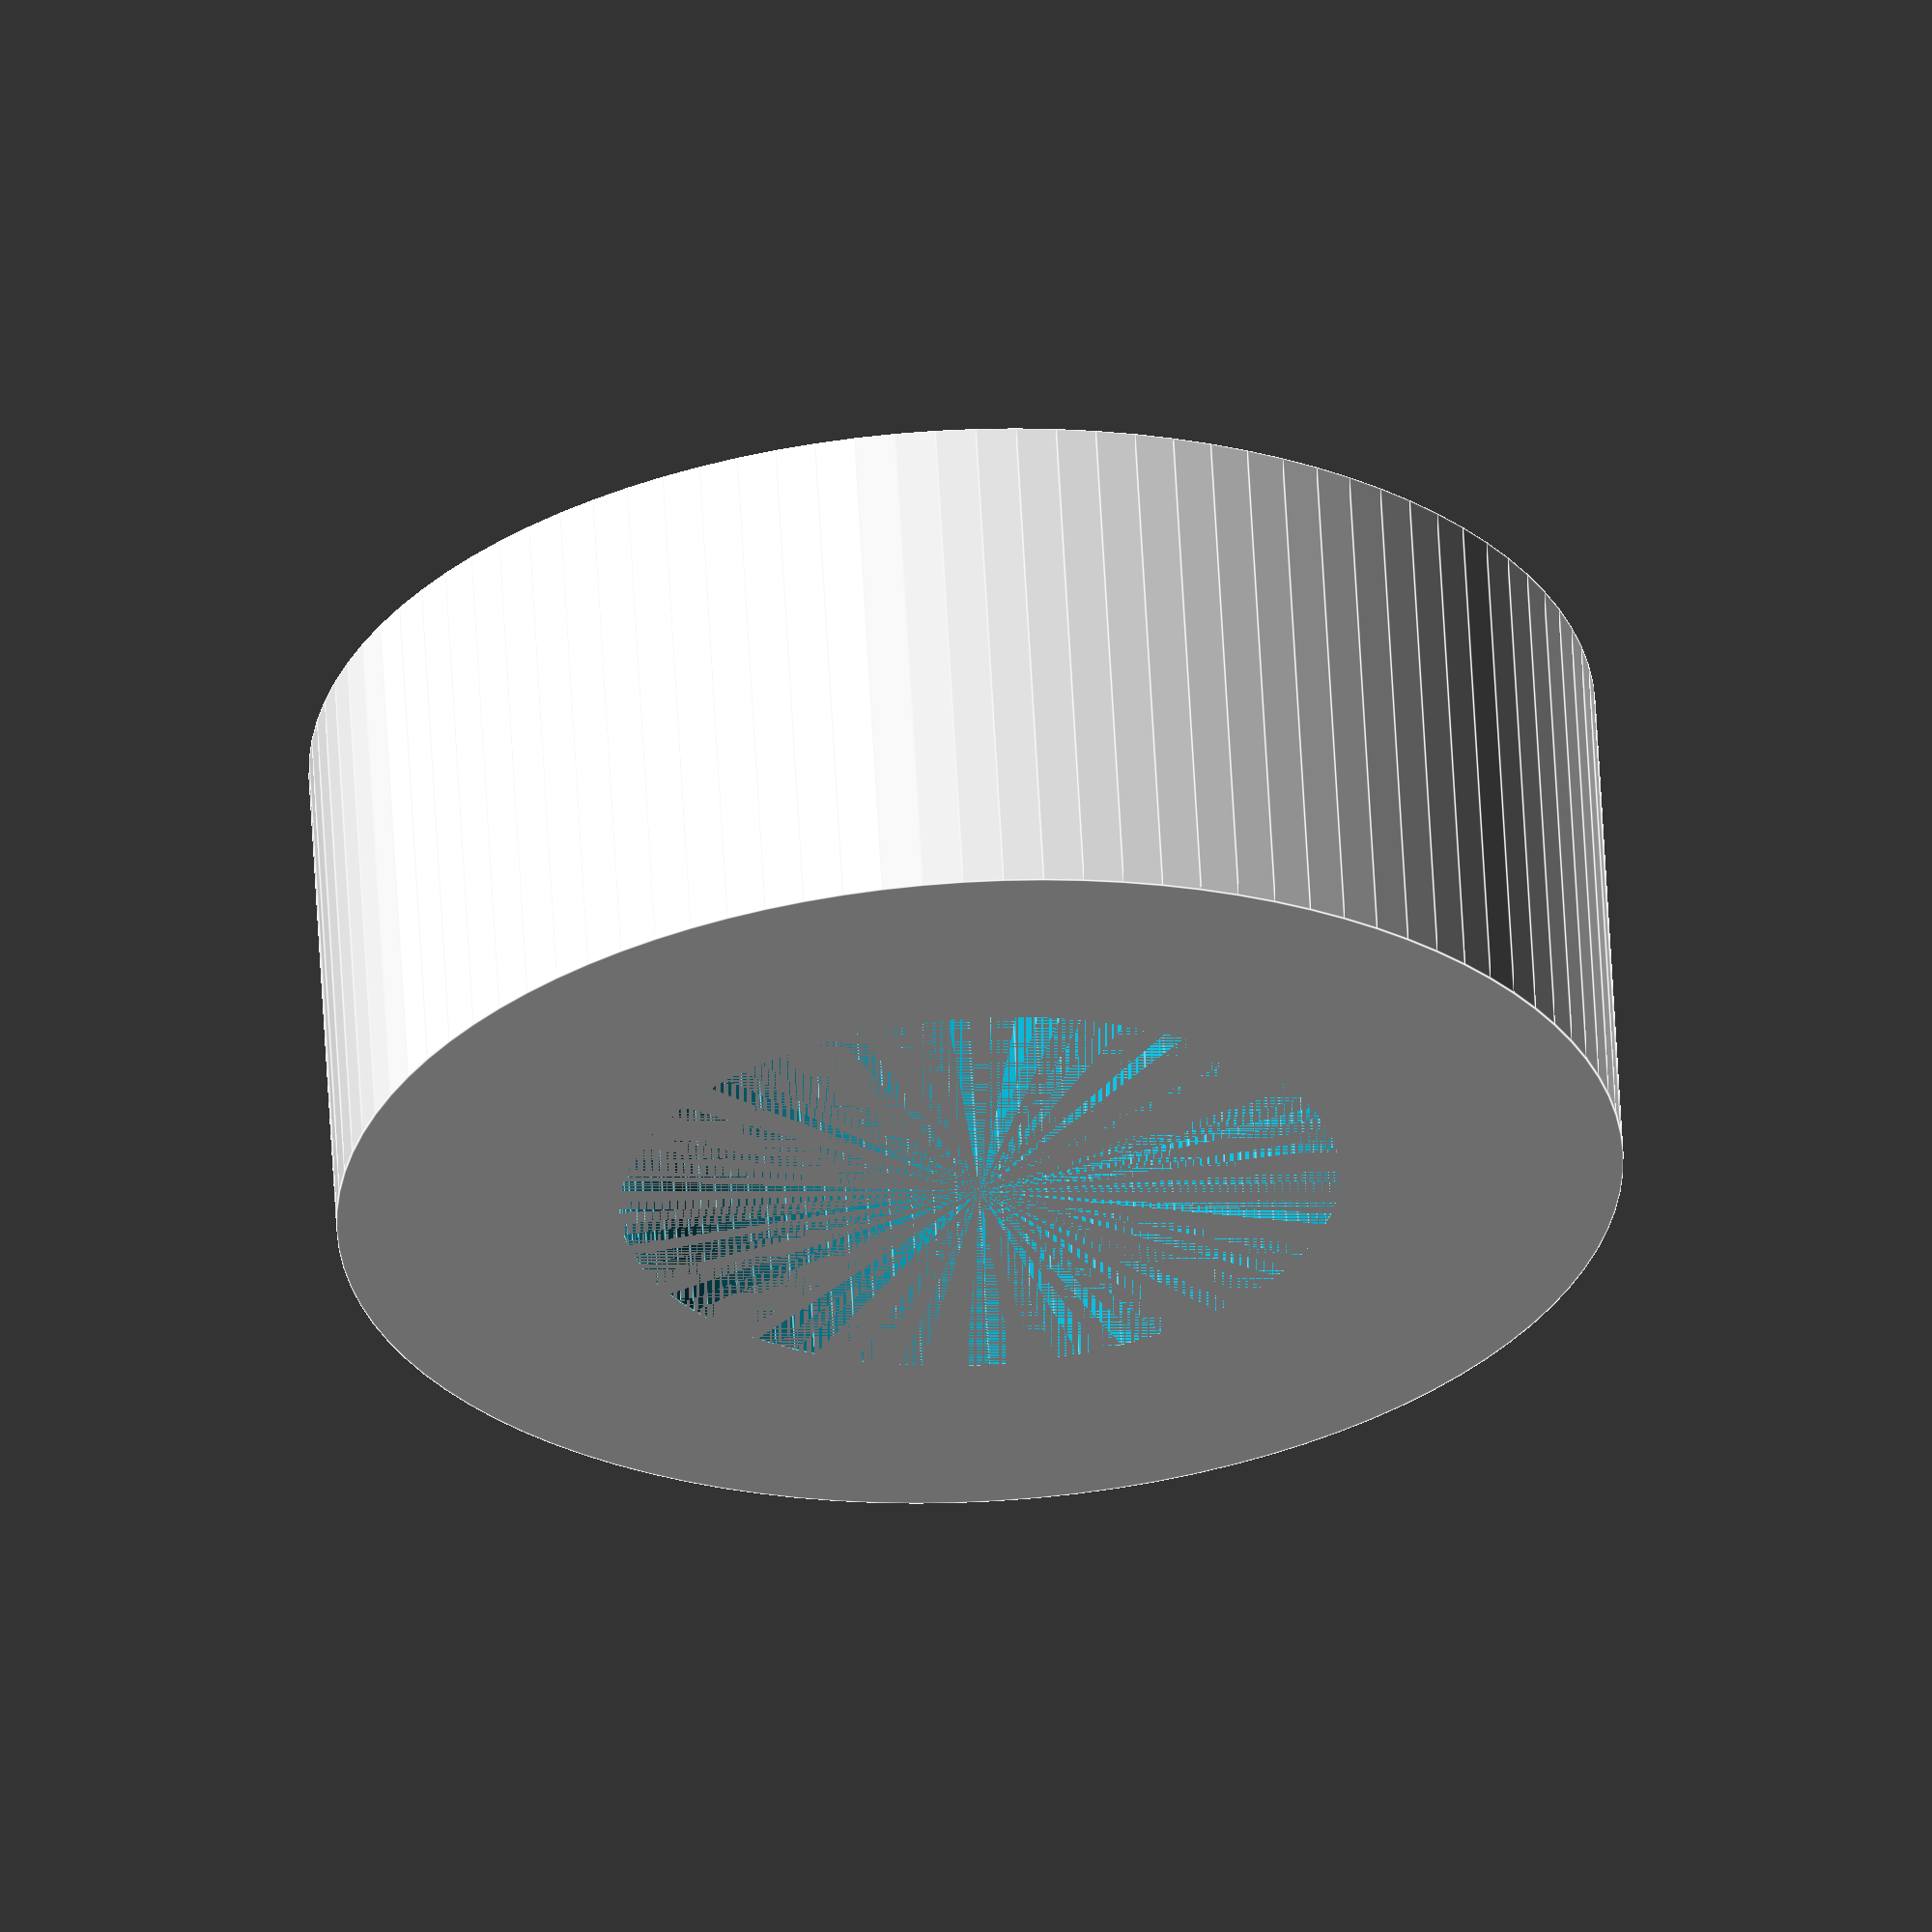
<openscad>
$fn = 100;

difference() {
     cylinder(4, 10/2, 10/2);
     cylinder(4, 5.6/2, 5.6/2);
     translate([5, 0, 0])
          cylinder(1.1, 5/2, 5/2);
}

</openscad>
<views>
elev=298.8 azim=149.7 roll=356.9 proj=o view=edges
</views>
